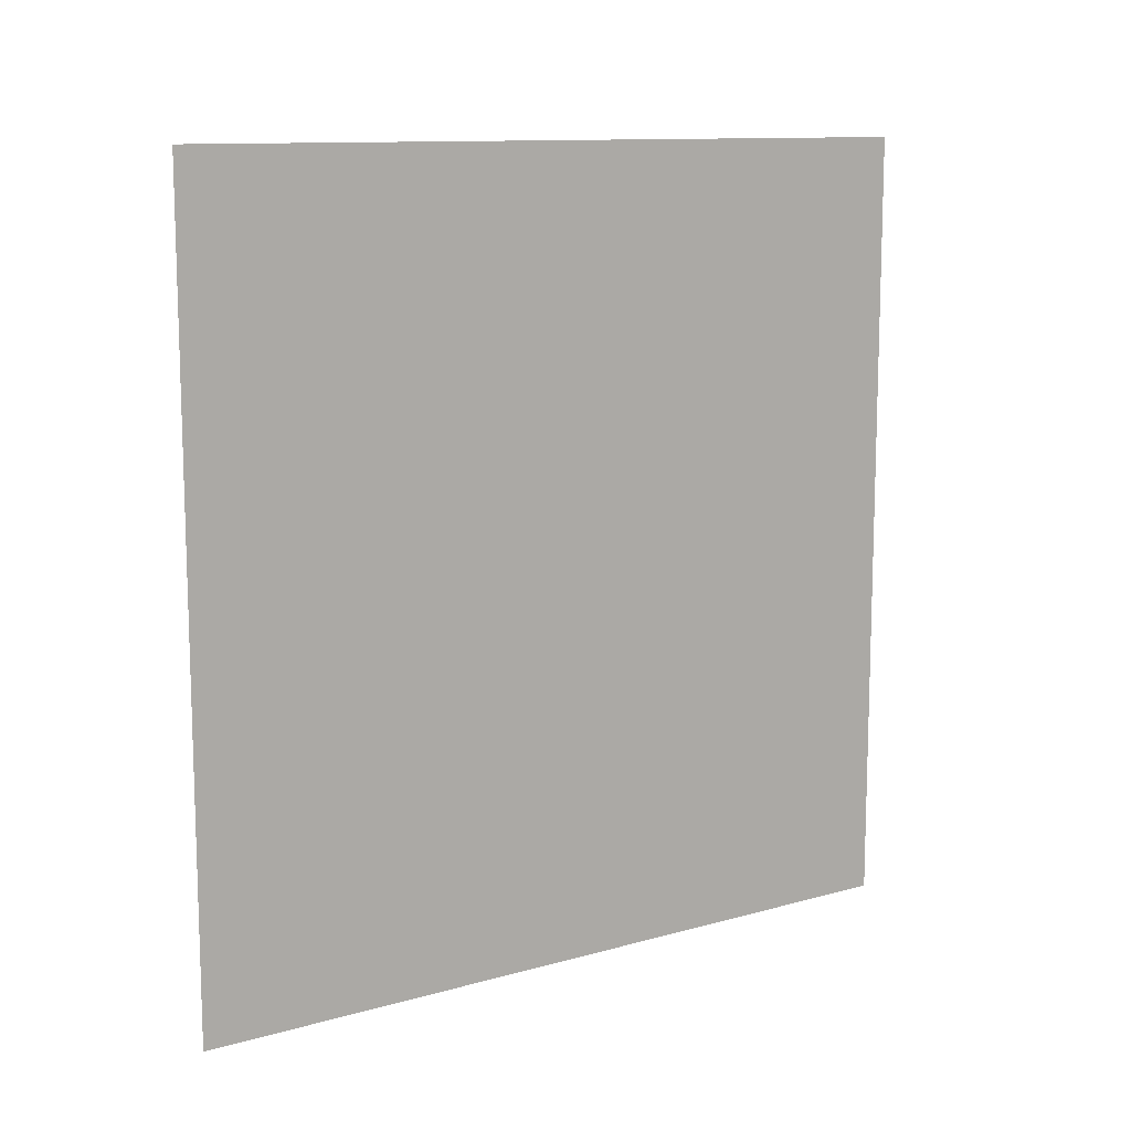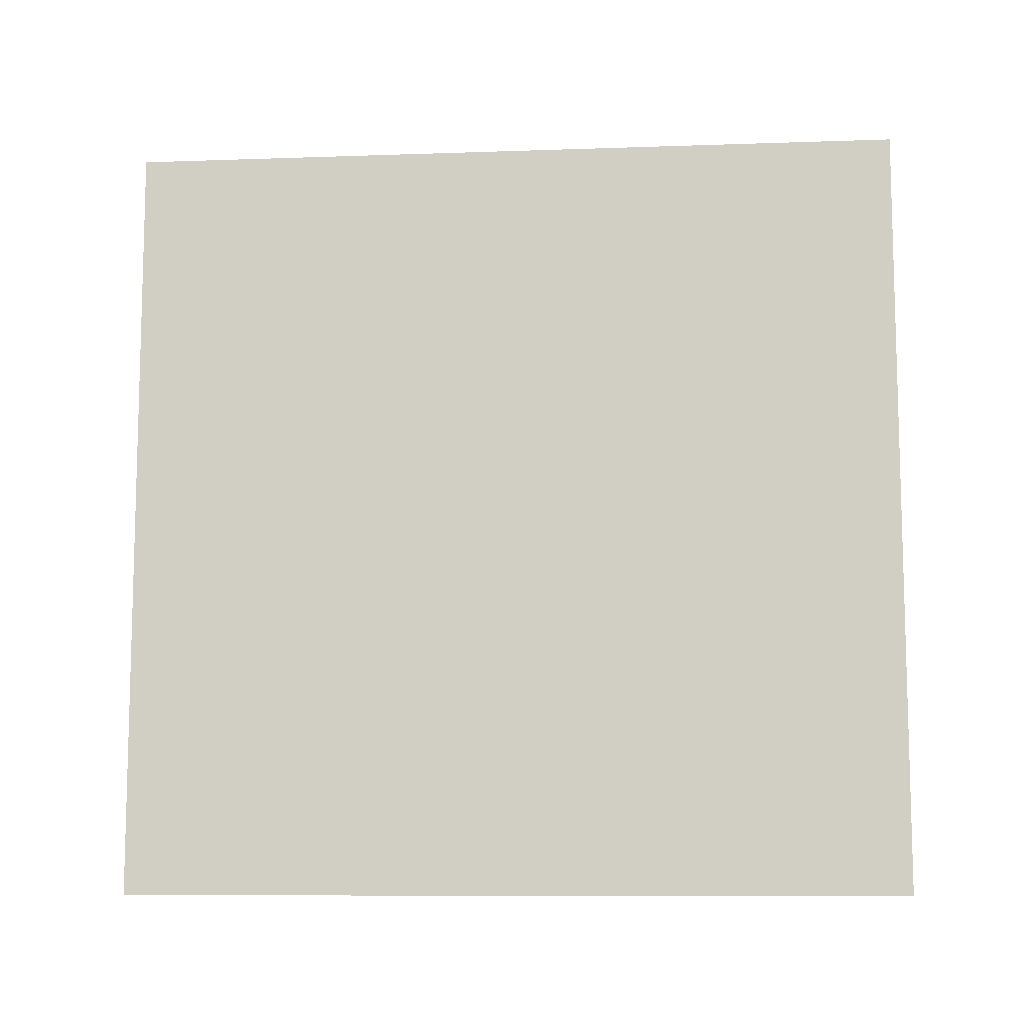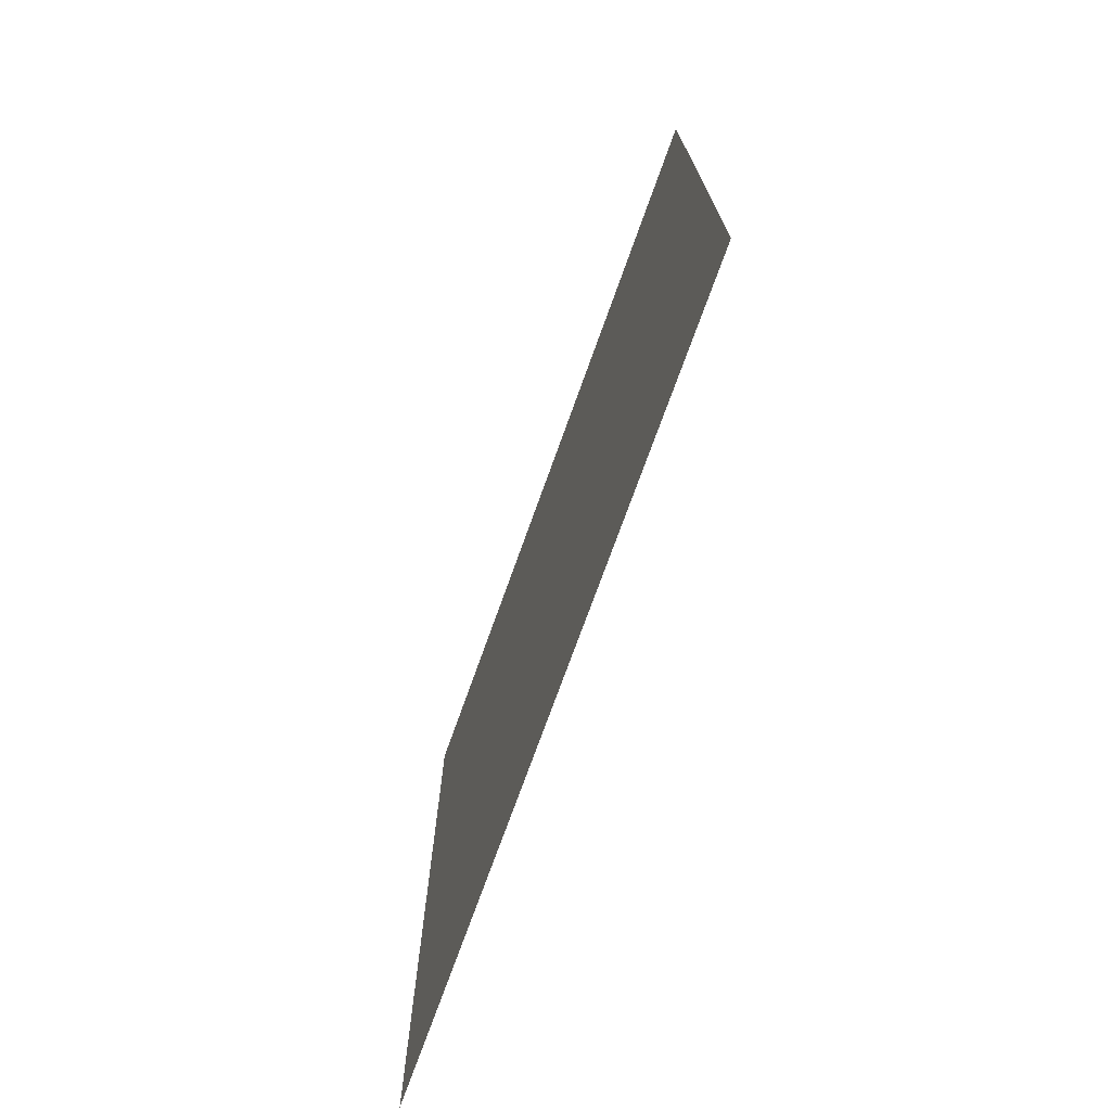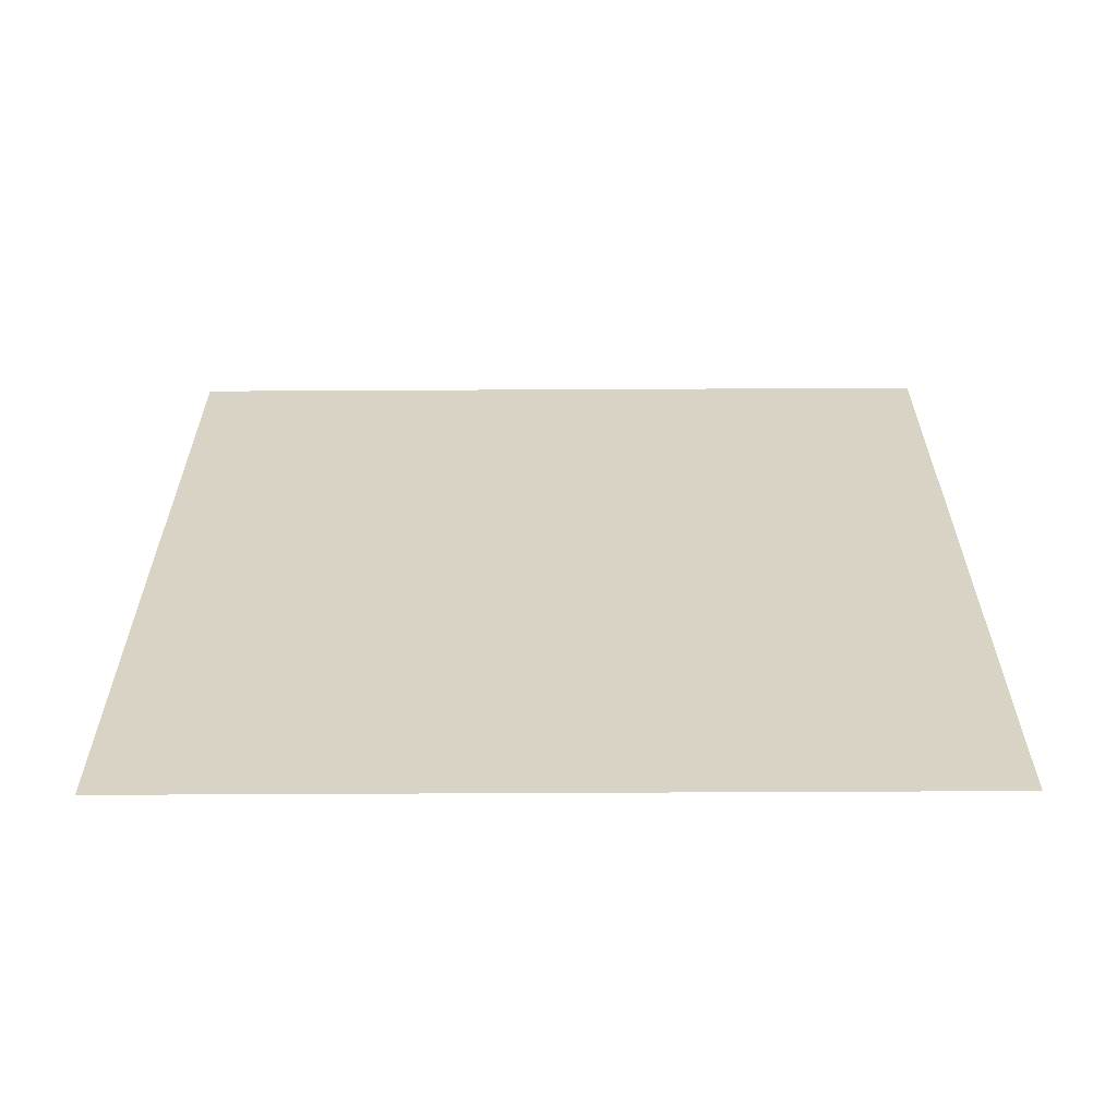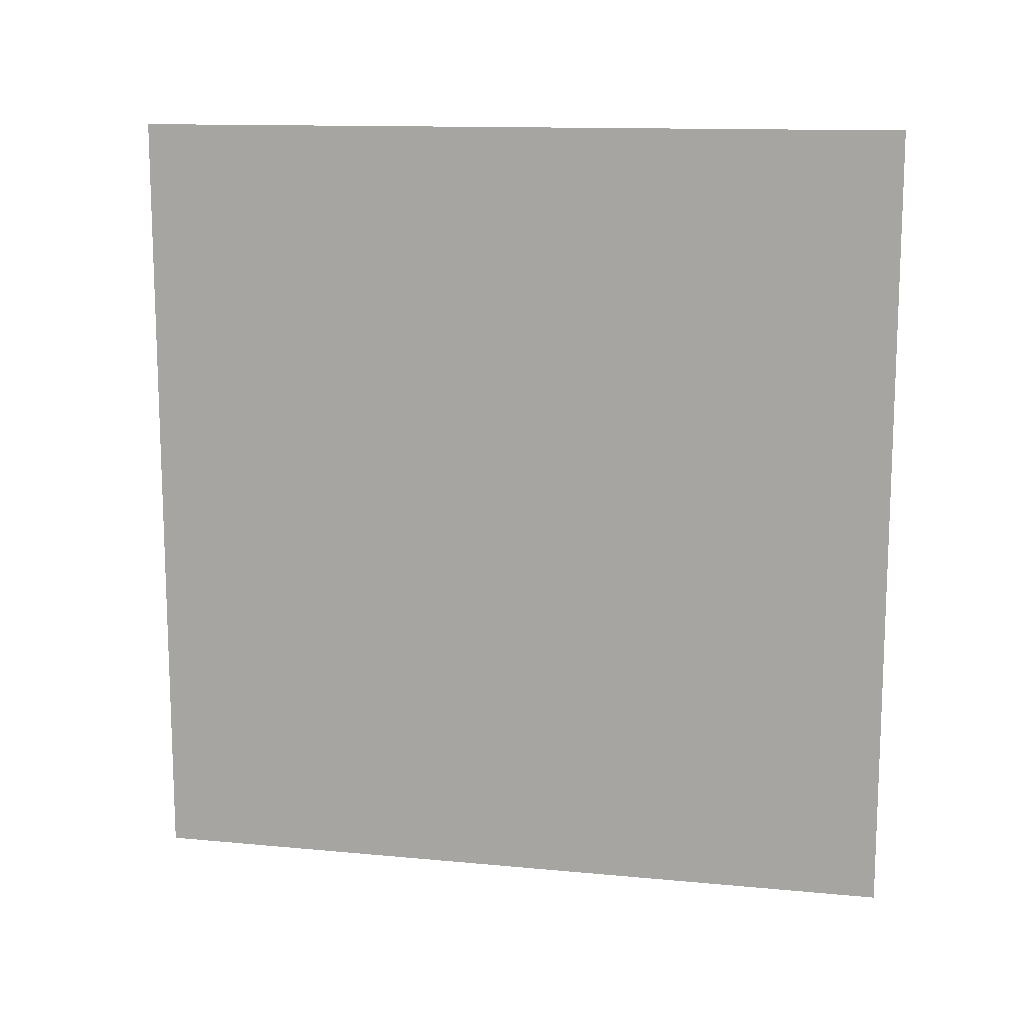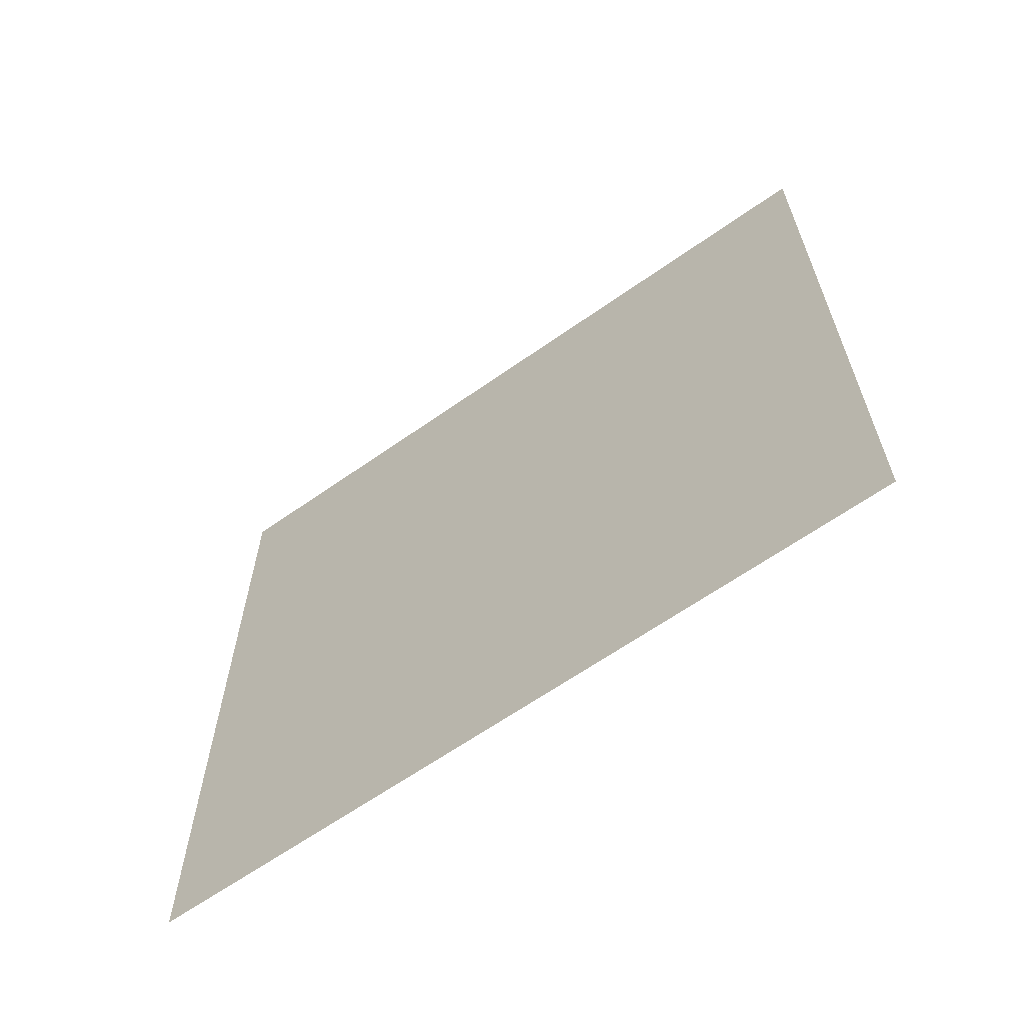
<metadata>
{"format":"obj","ext":"obj","renderer":"f3d","projection":"perspective","resolution":1024,"background":"white","views":[{"elev":11.5,"azim":-124.2,"up":"+Z"},{"elev":-9.7,"azim":95.2,"up":"+Y"},{"elev":-73.3,"azim":-19.7,"up":"+Z"},{"elev":-61.6,"azim":-89.7,"up":"+Z"},{"elev":12.8,"azim":102.4,"up":"+Z"},{"elev":-63.5,"azim":125.5,"up":"+Z"}]}
</metadata>
<code>
v  0 548.8 559.2
v  0 0 559.2
v  0 0 -0
v  0 548.8 -0
g default003
f 1 2 3
f 3 4 1

</code>
